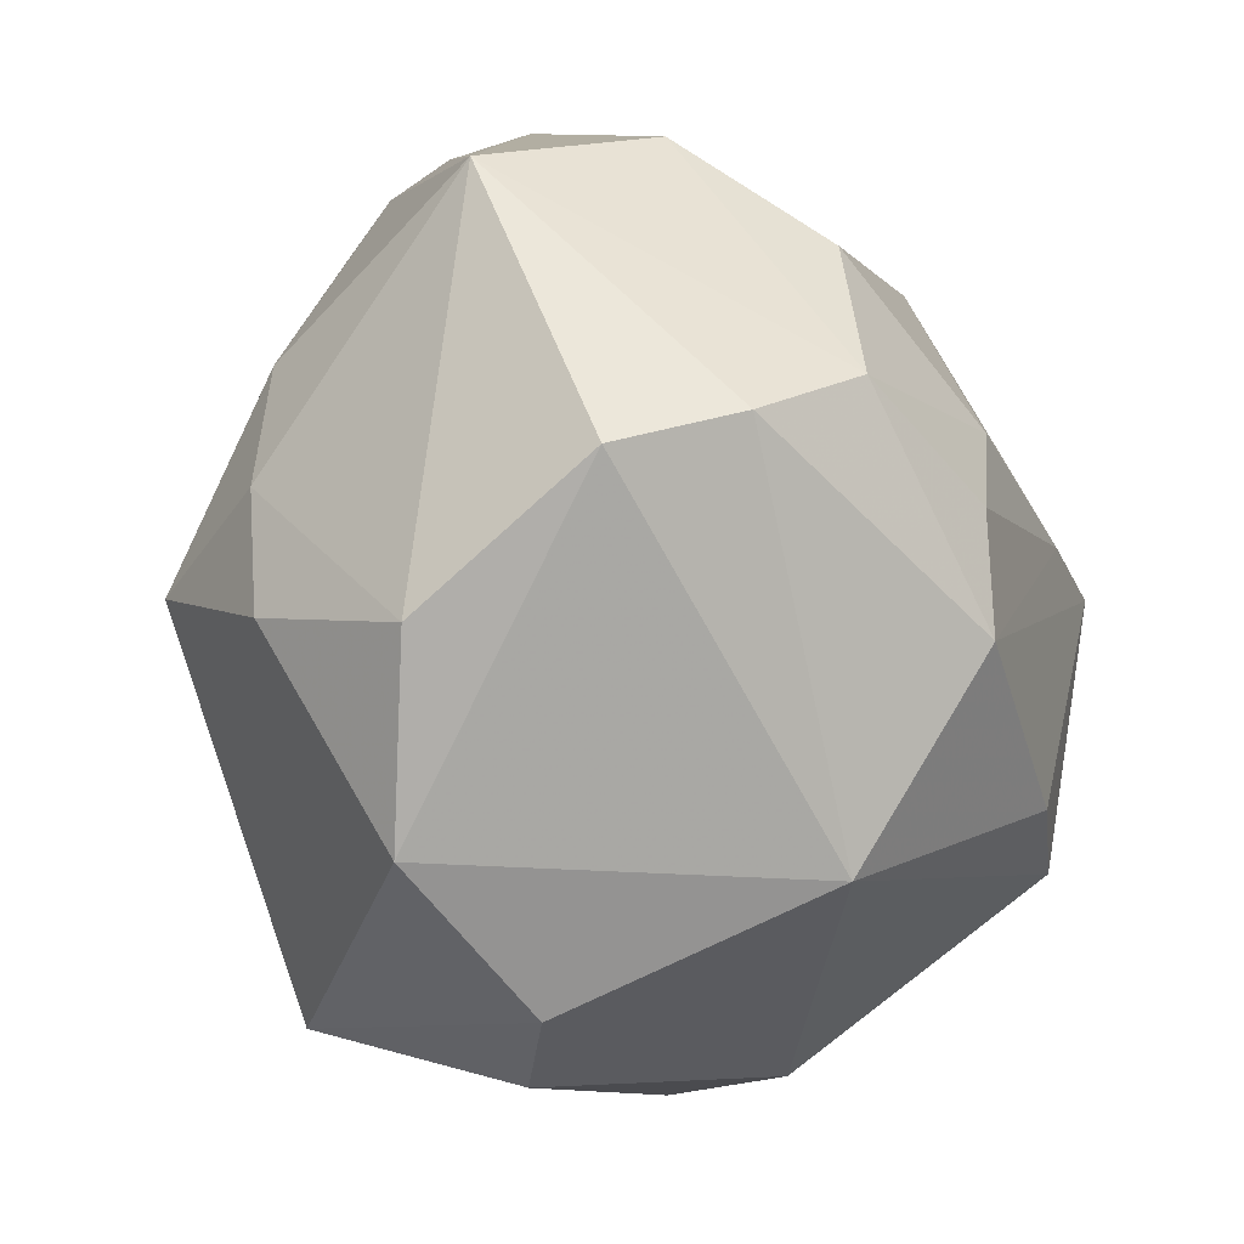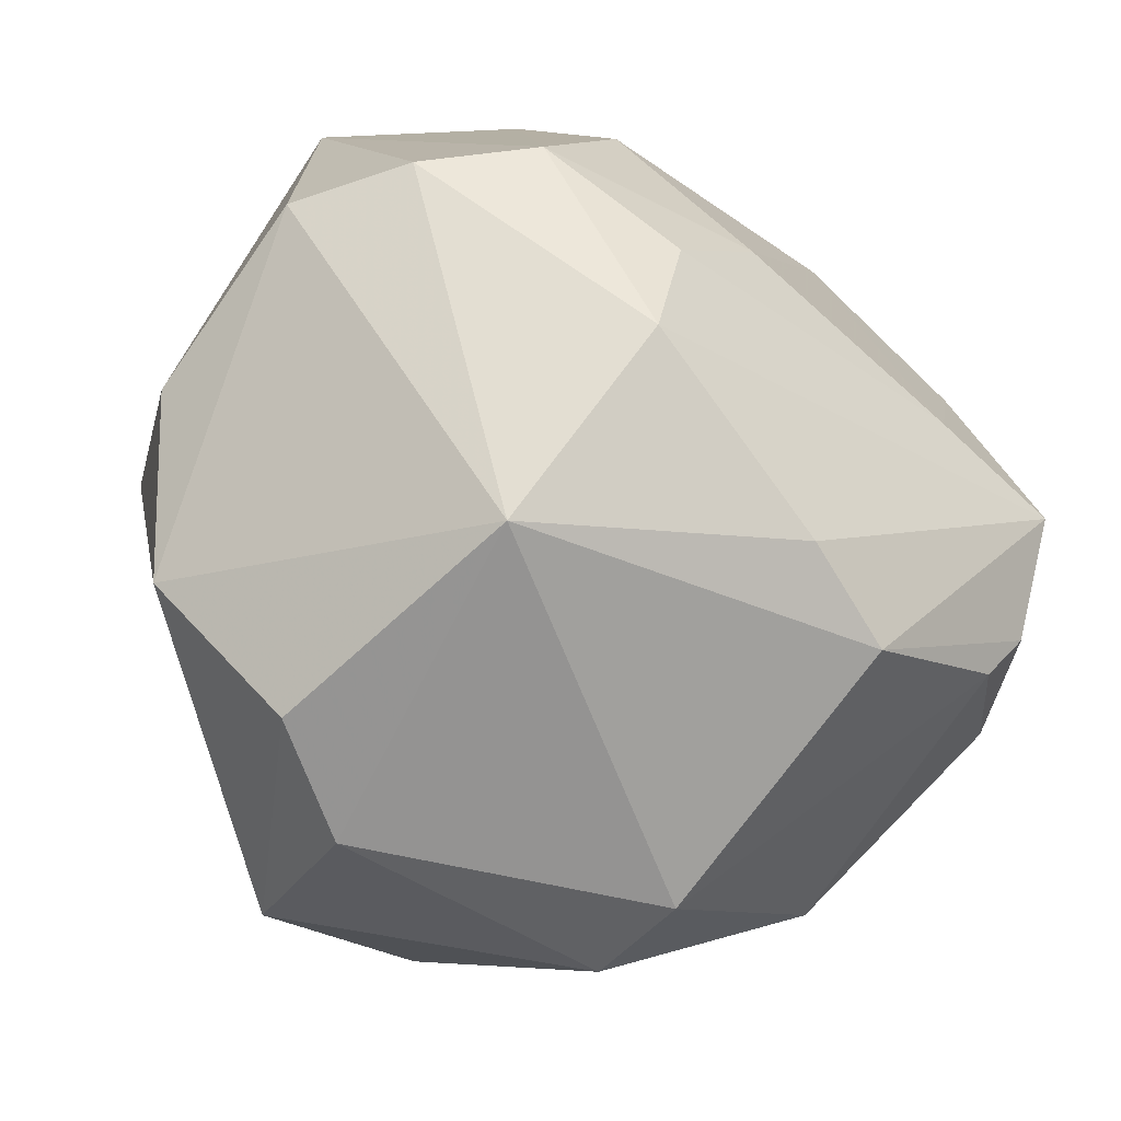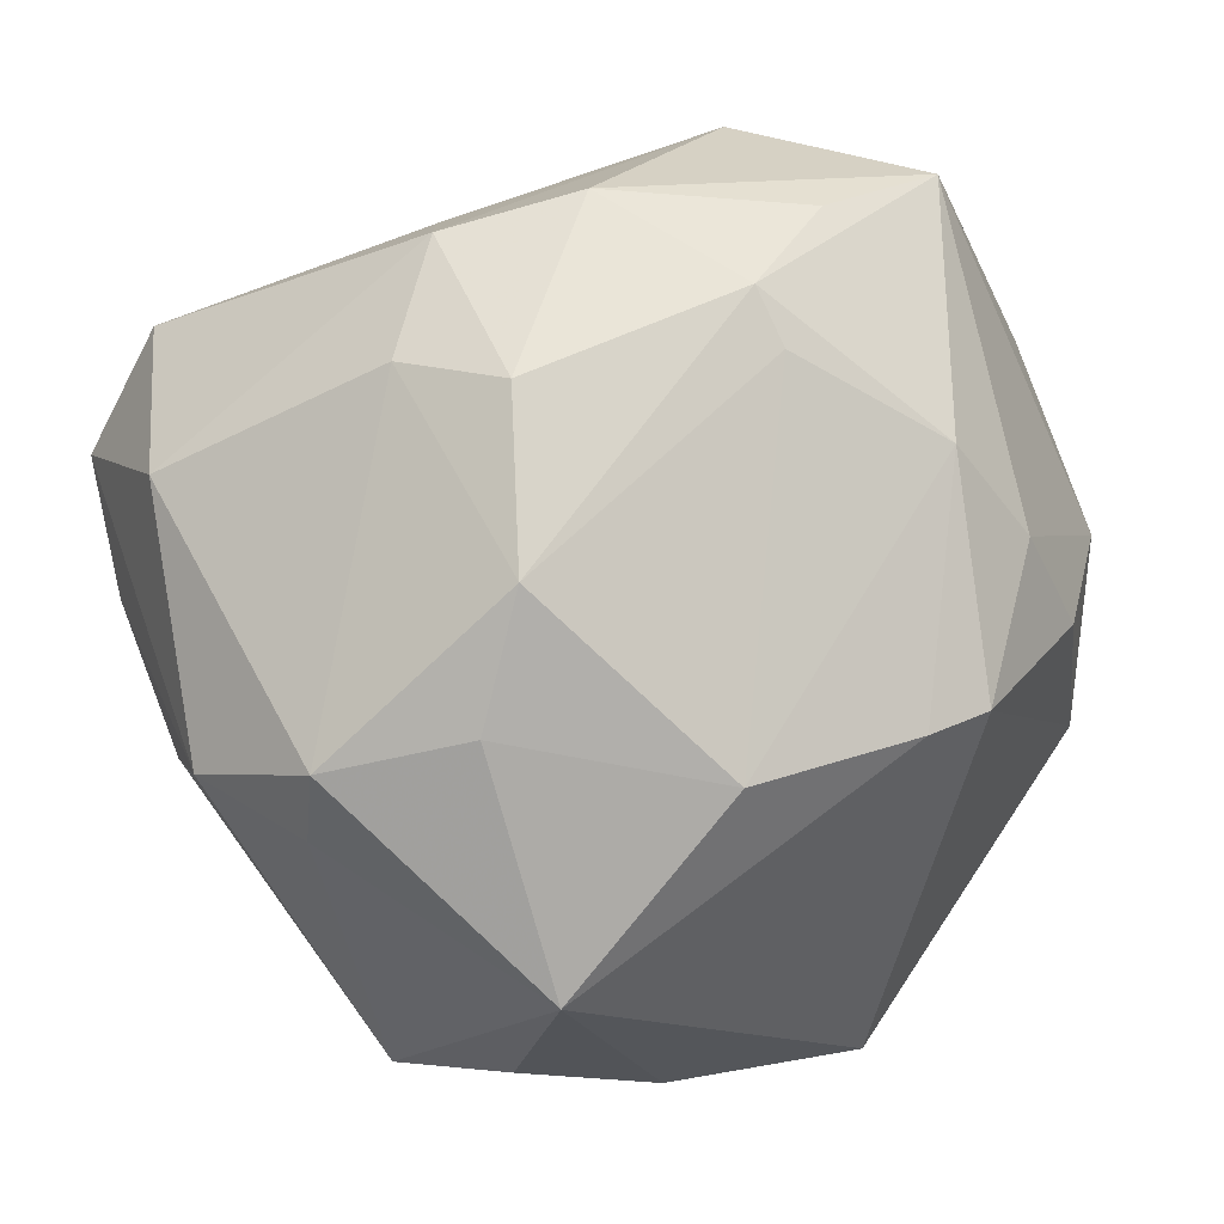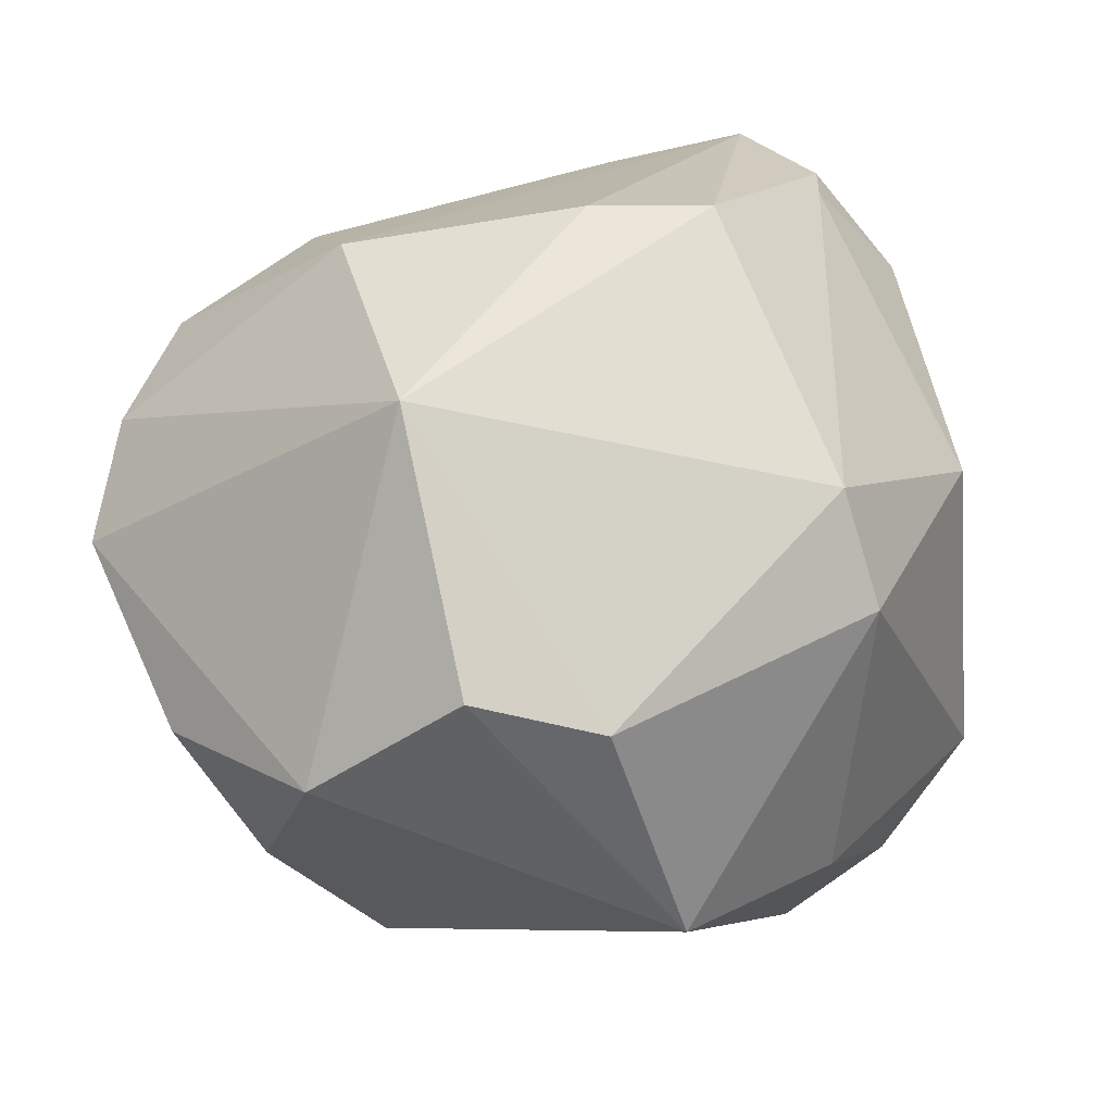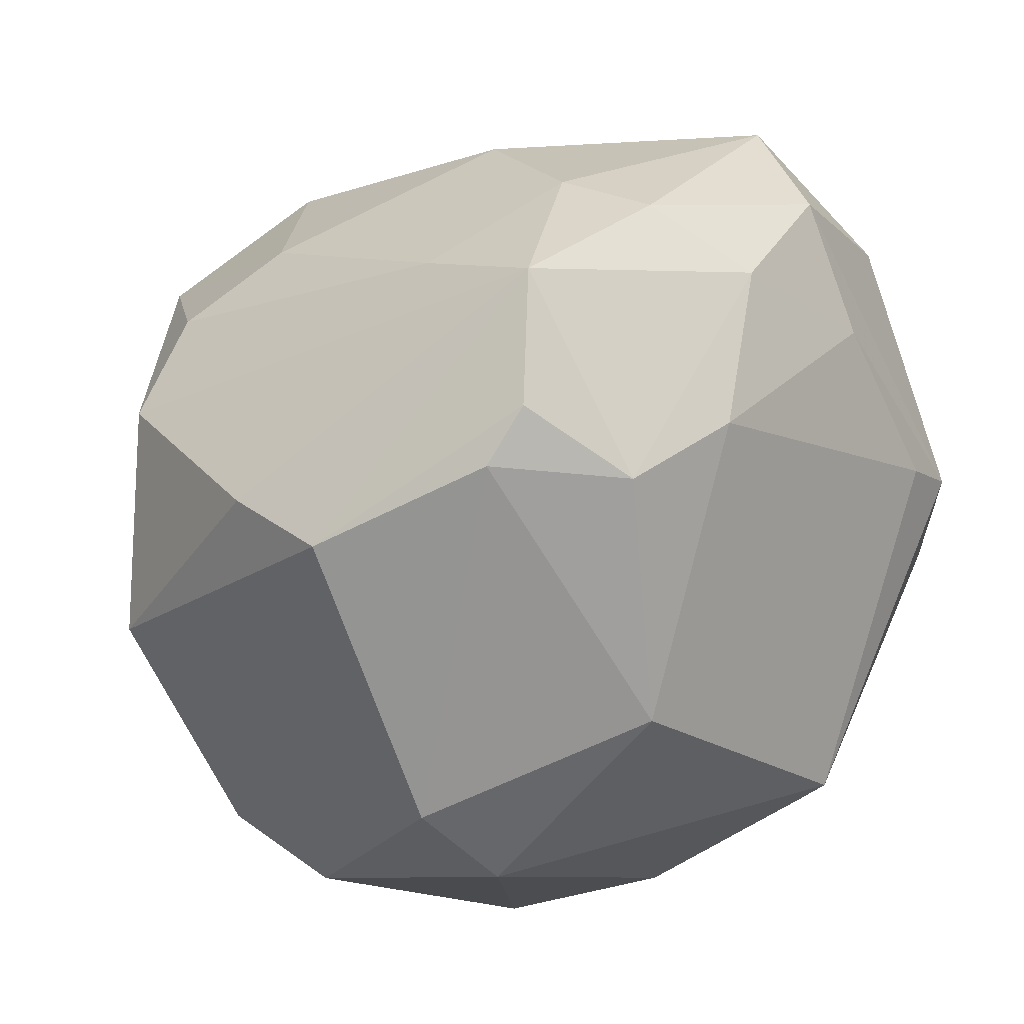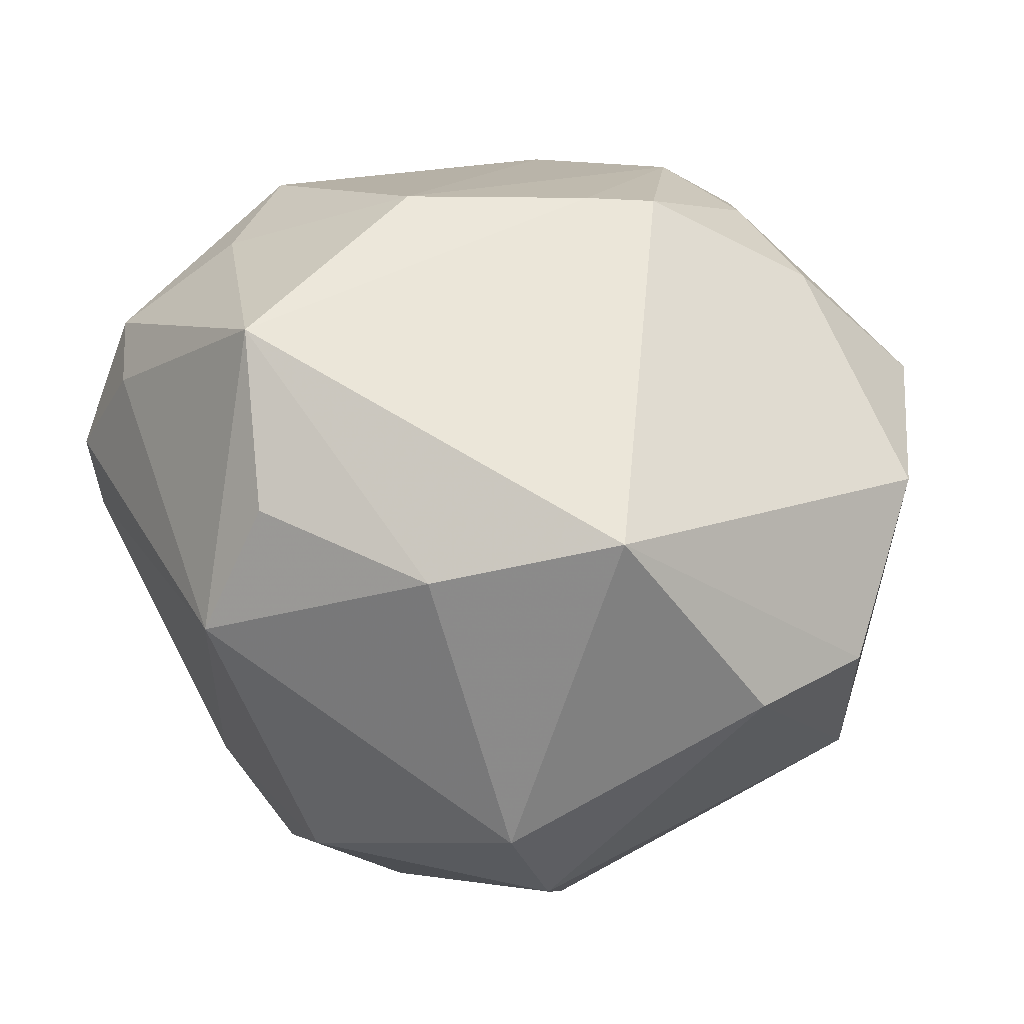
<metadata>
{"format":"obj","ext":"obj","renderer":"f3d","projection":"perspective","resolution":1024,"background":"white","views":[{"elev":6.8,"azim":-80.8,"up":"+Y"},{"elev":-26.8,"azim":-47.4,"up":"+Y"},{"elev":25.3,"azim":159.0,"up":"+Y"},{"elev":15.8,"azim":-41.0,"up":"+Z"},{"elev":-28.5,"azim":29.7,"up":"+Y"},{"elev":-47.7,"azim":-171.4,"up":"+Y"}]}
</metadata>
<code>
v 0.04235 0.03148 0.0165
v -0.03409 0.02664 0.02811
v 0.01339 0.00646 0.04434
v 0.0219 -0.01714 -0.0462
v 0.04929 0.0176 0.01871
v 0.005532 0.04981 -0.01064
v -0.05133 0.005114 -0.01154
v -0.01574 0.04877 0.006772
v 0.04909 -0.0006028 -0.01938
v -0.002542 -0.04769 0.01781
v 0.02796 -0.0007154 0.04719
v -0.01625 0.003223 -0.04368
v 0.02211 -0.03236 -0.03284
v 0.04945 0.005934 0.008006
v -0.0001273 -0.05094 0.004852
v -0.03852 -0.01955 0.02756
v 0.03073 -0.03685 -0.02015
v 0.02729 0.03722 -0.01623
v -0.01759 -0.04081 -0.02966
v 0.0413 0.004583 -0.03284
v -0.01546 -0.008544 -0.04022
v 0.04466 0.005605 0.02576
v 0.004118 0.003192 -0.04701
v 0.04793 0.02362 -0.0028
v -0.04956 -0.01686 -0.01282
v -0.01721 0.04657 -0.01435
v 0.04124 -0.003626 -0.03056
v 0.0329 -0.02124 0.03319
v -0.03226 0.04653 -0.009102
v -0.02468 0.02669 -0.03027
v -0.01107 -0.0173 0.04439
v -0.008167 0.03729 -0.02653
v 0.03688 0.01181 0.03514
v -0.02384 0.003582 -0.04185
v -0.05056 0.0211 0.006337
v -0.03018 -0.04251 -0.004327
v 0.027 0.008777 -0.03945
v 0.02002 0.04601 -0.006935
v 0.004029 -0.04127 -0.02749
v -0.02965 0.001774 0.03987
v -0.04425 0.02386 0.01887
v 0.04067 -0.01229 0.02486
v 0.01249 0.03292 0.02802
v 0.02236 0.02285 -0.03737
v -0.01139 0.01995 0.03794
v 0.0187 0.03762 -0.02541
v 0.02466 -0.04019 0.01372
v -0.01758 0.03822 0.02387
v -0.03337 0.01558 -0.03029
v -0.006515 0.04276 -0.02285
v 0.02047 -0.02108 0.04311
v 0.02624 0.01811 0.0361
v 0.02563 -0.01562 0.04422
v -0.0415 -0.03317 -0.0008436
v 0.01617 0.04313 0.003835
v 0.04873 -0.002924 -0.0113
v -0.0402 0.003895 -0.02816
v -0.02429 0.0138 0.03858
v -0.0006144 -0.02581 0.04435
f 19 54 25
f 25 34 19
f 36 54 19
f 47 42 28
f 48 45 43
f 22 42 14
f 11 28 22
f 22 28 42
f 53 11 59
f 53 28 11
f 2 41 40
f 2 45 48
f 2 29 41
f 16 25 54
f 40 41 16
f 16 10 59
f 54 36 16
f 36 10 16
f 59 11 31
f 11 40 31
f 31 16 59
f 40 16 31
f 3 40 11
f 3 43 45
f 21 4 19
f 19 4 39
f 17 42 47
f 44 23 32
f 7 29 49
f 35 29 7
f 41 29 35
f 35 16 41
f 7 25 35
f 25 16 35
f 5 24 1
f 5 22 14
f 1 43 52
f 52 3 11
f 43 3 52
f 59 10 51
f 51 53 59
f 51 10 47
f 47 28 51
f 28 53 51
f 58 2 40
f 45 2 58
f 40 3 58
f 58 3 45
f 12 23 4
f 4 21 12
f 19 34 12
f 12 21 19
f 13 39 4
f 4 17 13
f 13 17 39
f 8 6 29
f 8 2 48
f 29 2 8
f 48 43 8
f 29 6 26
f 7 49 57
f 57 49 34
f 57 25 7
f 34 25 57
f 30 49 29
f 34 49 30
f 30 12 34
f 30 32 23
f 23 12 30
f 37 23 44
f 4 23 37
f 33 52 11
f 1 52 33
f 33 5 1
f 11 22 33
f 22 5 33
f 39 17 15
f 19 39 15
f 15 17 47
f 15 36 19
f 47 10 15
f 15 10 36
f 55 43 1
f 55 8 43
f 6 46 50
f 50 26 6
f 44 32 50
f 50 46 44
f 29 26 50
f 50 30 29
f 32 30 50
f 44 46 18
f 9 5 14
f 24 5 9
f 6 8 38
f 8 55 38
f 38 55 1
f 1 24 38
f 24 18 38
f 38 46 6
f 38 18 46
f 14 42 56
f 56 9 14
f 42 17 56
f 17 9 56
f 24 9 20
f 44 18 20
f 20 18 24
f 20 37 44
f 4 37 20
f 27 17 4
f 27 9 17
f 4 20 27
f 27 20 9

</code>
